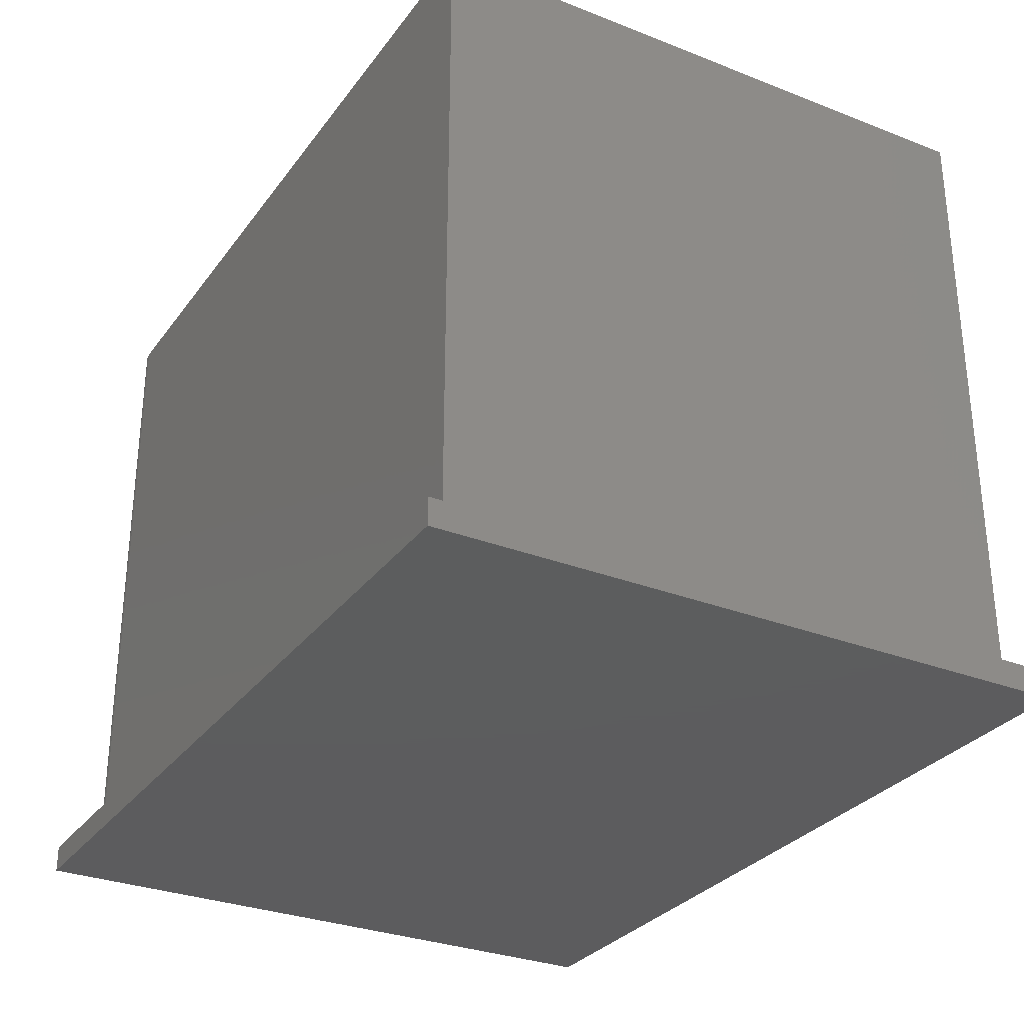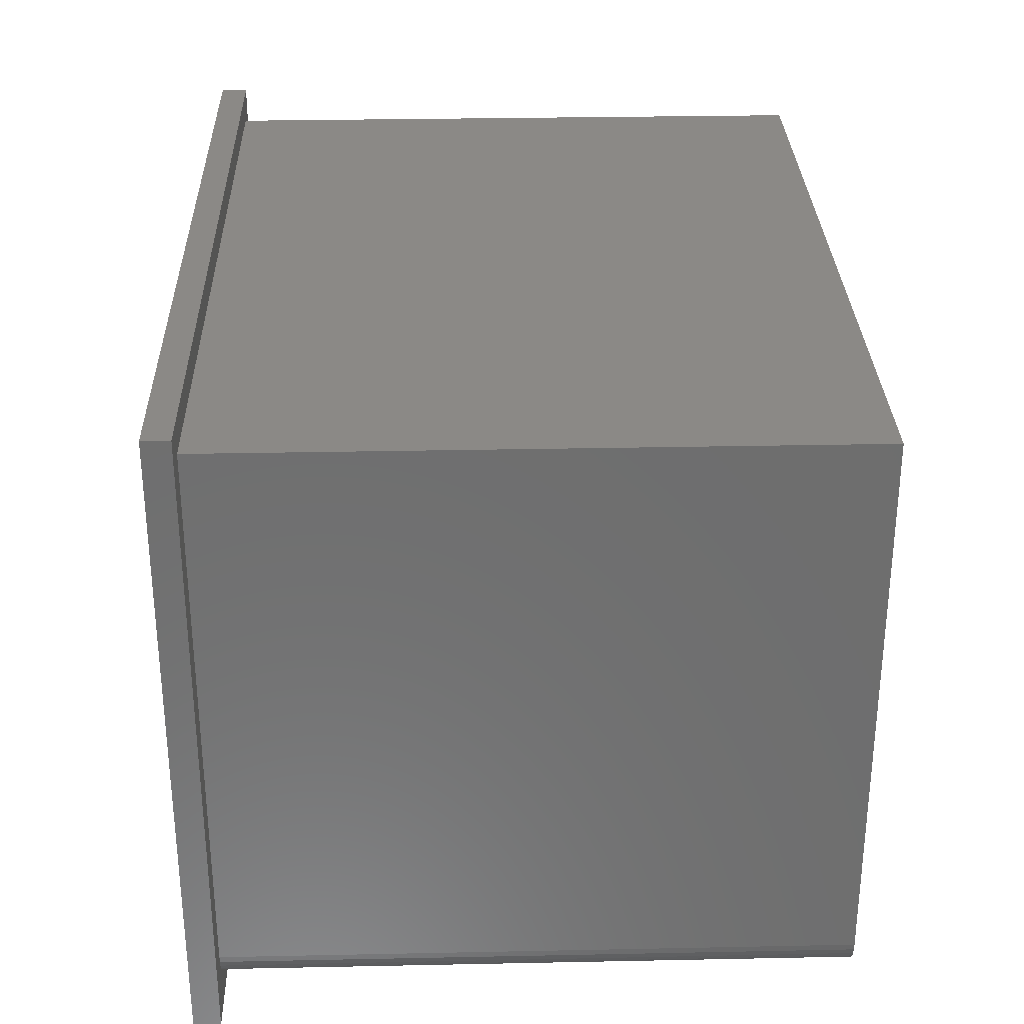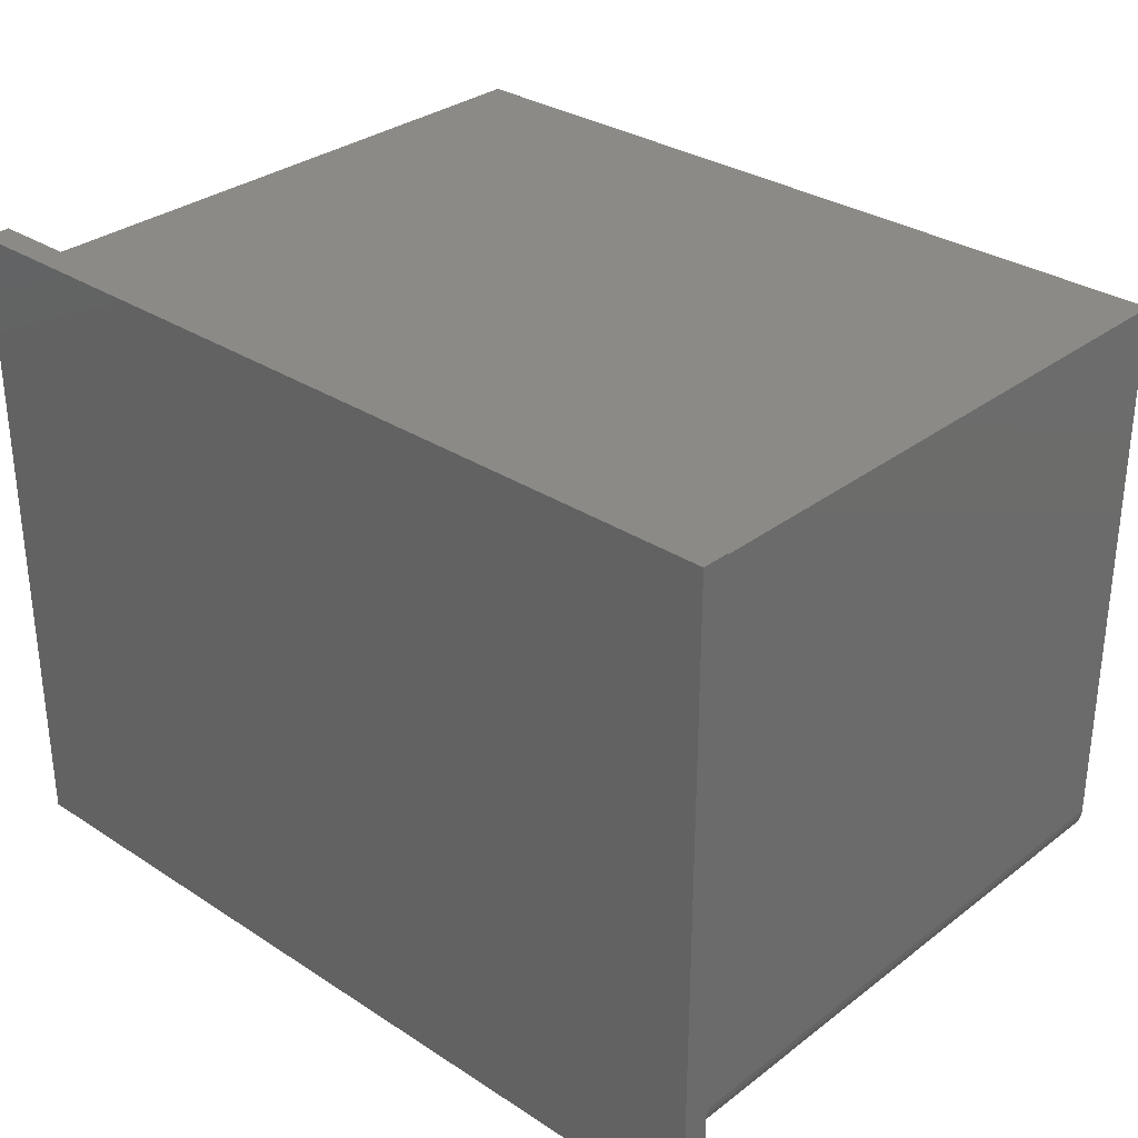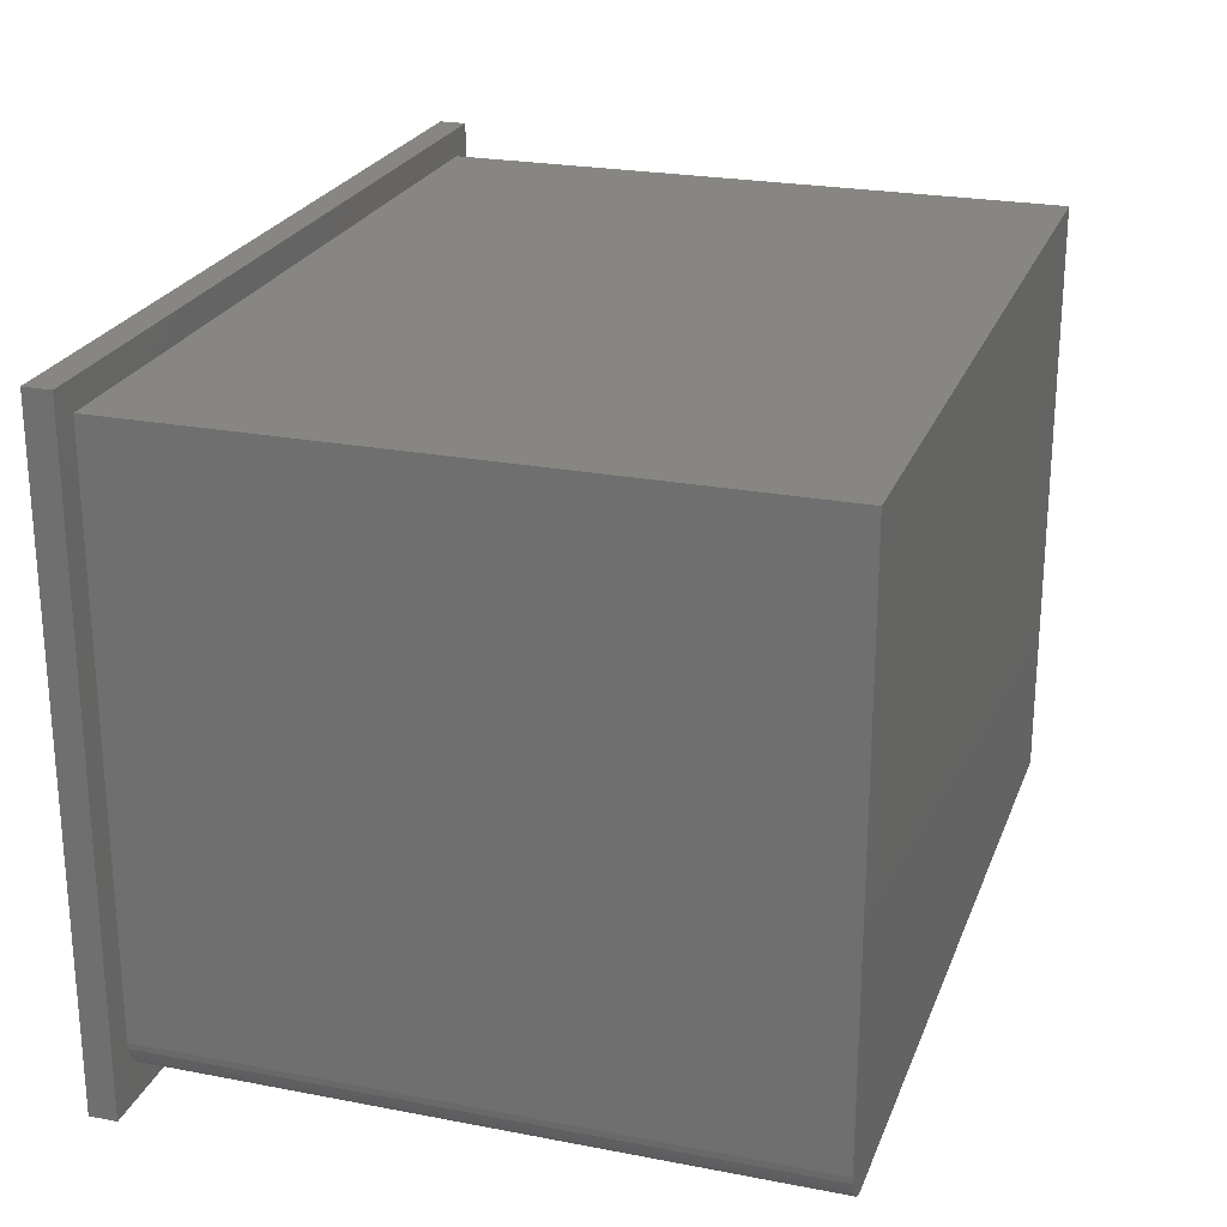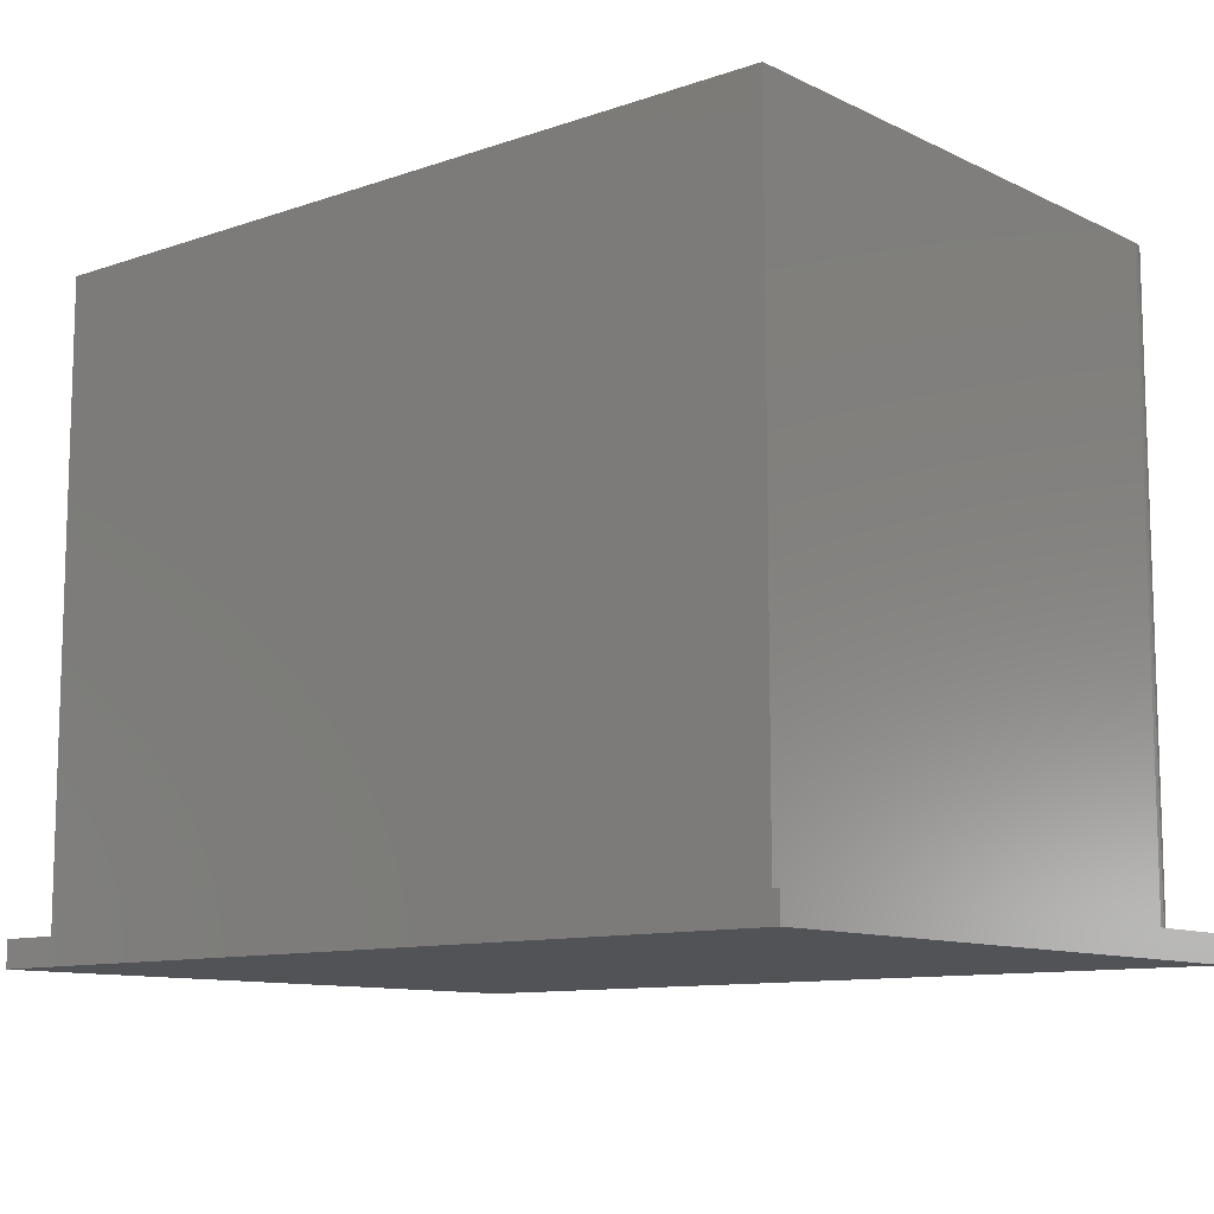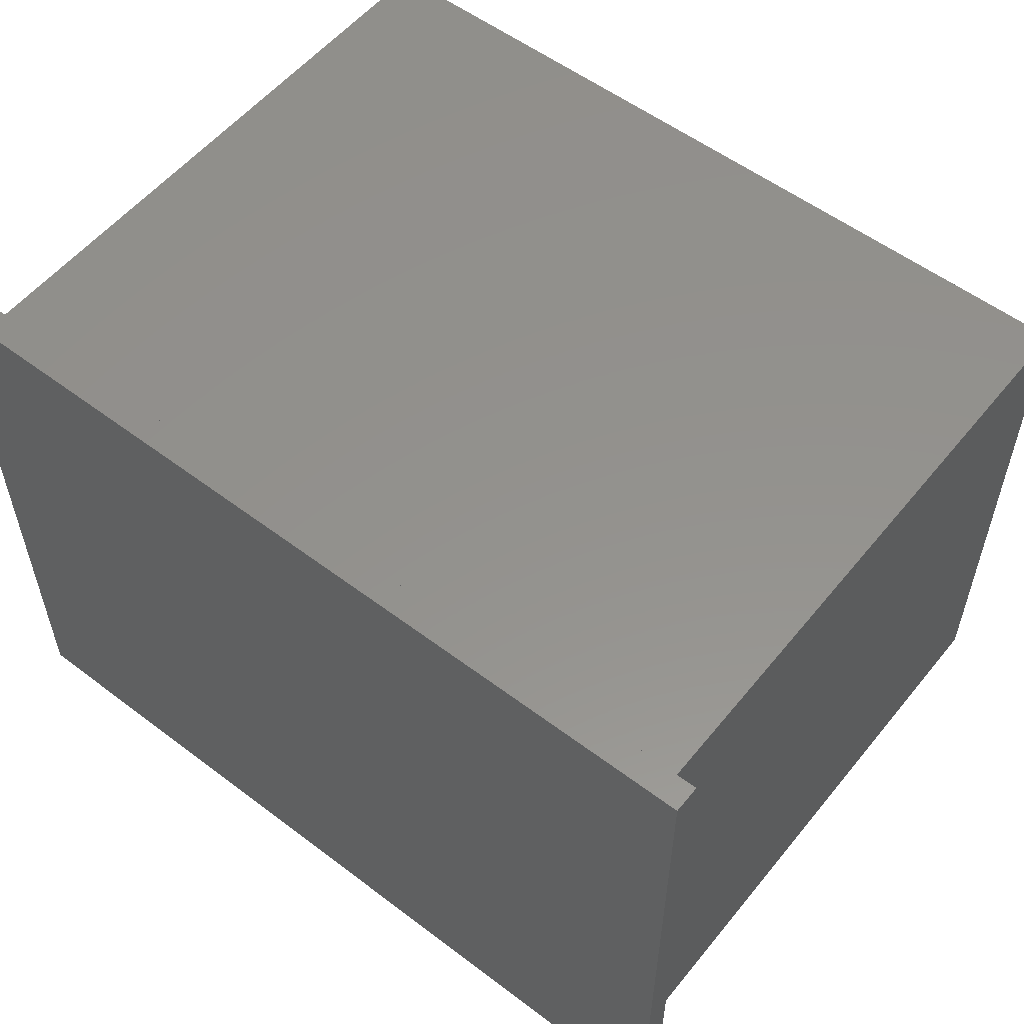
<metadata>
{"format":"stl","ext":"stl","renderer":"f3d","projection":"perspective","resolution":1024,"background":"white","views":[{"elev":-30.2,"azim":60.4,"up":"+Z"},{"elev":30.0,"azim":-91.7,"up":"+Y"},{"elev":31.2,"azim":-137.2,"up":"+Y"},{"elev":23.9,"azim":-72.2,"up":"+Y"},{"elev":-10.7,"azim":-139.6,"up":"+Z"},{"elev":55.4,"azim":-141.5,"up":"+Y"}]}
</metadata>
<code>
# stl→obj: 32 verts, 60 faces
v -0.4335 -0.3164 0.75
v -0.442 -0.3037 0.75
v -0.4384 -0.3104 0.75
v 0.4919 0.3564 0.75
v -0.445 0.3564 0.75
v -0.445 -0.2887 0.75
v -0.4442 -0.2964 0.75
v 0.4919 -0.3278 0.75
v -0.4276 -0.3212 0.75
v -0.4209 -0.3248 0.75
v -0.4135 -0.327 0.75
v -0.4059 -0.3278 0.75
v -0.445 0.3564 0.03125
v -0.445 -0.2887 0.03125
v -0.4059 -0.3278 0.03125
v 0.4919 -0.3278 0.03125
v -0.4766 -0.3594 0.03125
v 0.5234 -0.3594 0.03125
v -0.4135 -0.327 0.03125
v -0.4209 -0.3248 0.03125
v -0.4276 -0.3212 0.03125
v -0.4335 -0.3164 0.03125
v -0.4384 -0.3104 0.03125
v -0.442 -0.3037 0.03125
v -0.4442 -0.2964 0.03125
v -0.4766 0.388 0.03125
v 0.4919 0.3564 0.03125
v 0.5234 0.388 0.03125
v -0.4766 -0.3594 0
v -0.4766 0.388 0
v 0.5234 -0.3594 0
v 0.5234 0.388 0
f 1 2 3
f 4 5 6
f 4 6 7
f 4 7 8
f 7 2 1
f 7 1 9
f 7 9 10
f 7 10 11
f 7 11 12
f 7 12 8
f 13 14 5
f 5 14 6
f 12 15 8
f 8 15 16
f 17 18 16
f 17 16 15
f 17 15 19
f 17 19 20
f 17 20 21
f 17 21 22
f 17 22 23
f 17 23 24
f 17 24 25
f 17 25 14
f 17 14 13
f 17 13 26
f 16 18 27
f 27 18 28
f 27 28 13
f 13 28 26
f 15 12 19
f 19 12 11
f 19 11 20
f 20 11 10
f 20 10 21
f 21 10 9
f 21 9 22
f 22 9 1
f 22 1 23
f 23 1 3
f 23 3 24
f 24 3 2
f 24 2 25
f 25 2 7
f 25 7 14
f 14 7 6
f 4 27 5
f 5 27 13
f 16 27 8
f 8 27 4
f 29 30 31
f 31 30 32
f 26 30 17
f 17 30 29
f 28 32 26
f 26 32 30
f 18 31 28
f 28 31 32
f 17 29 18
f 18 29 31

</code>
